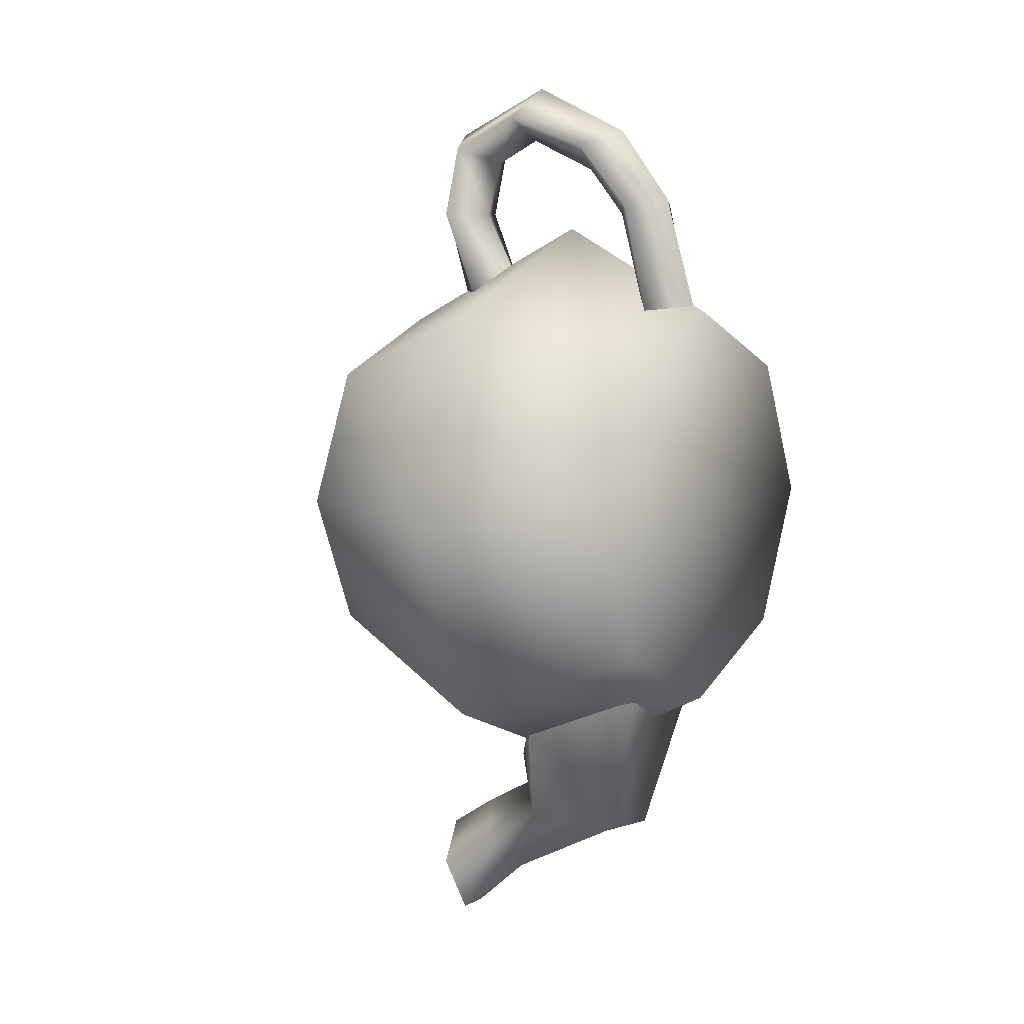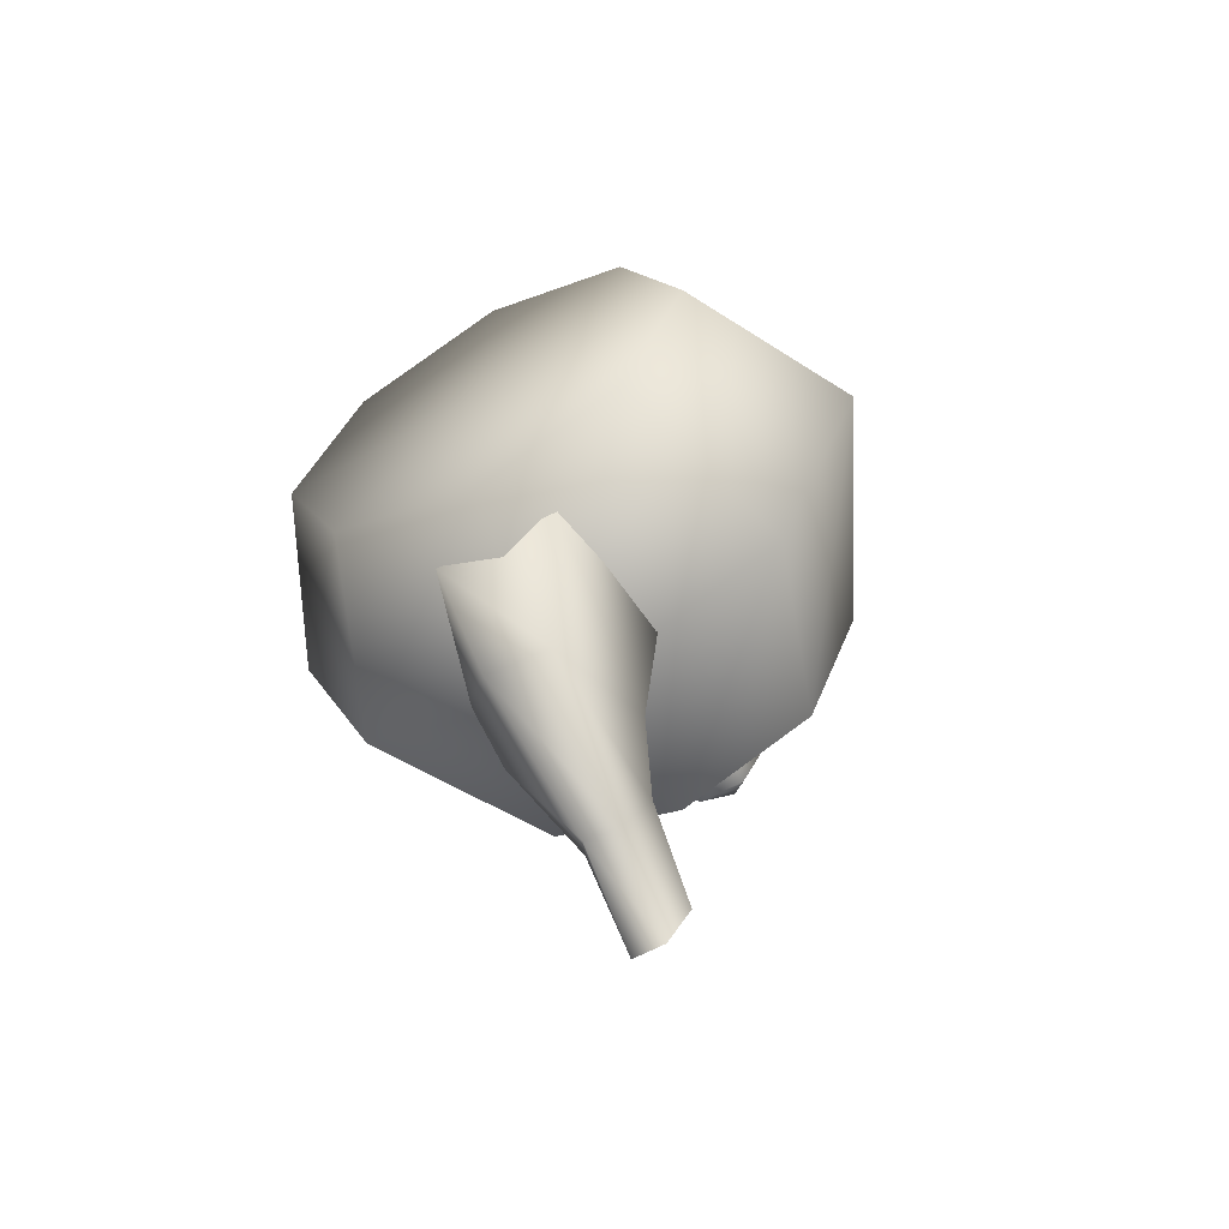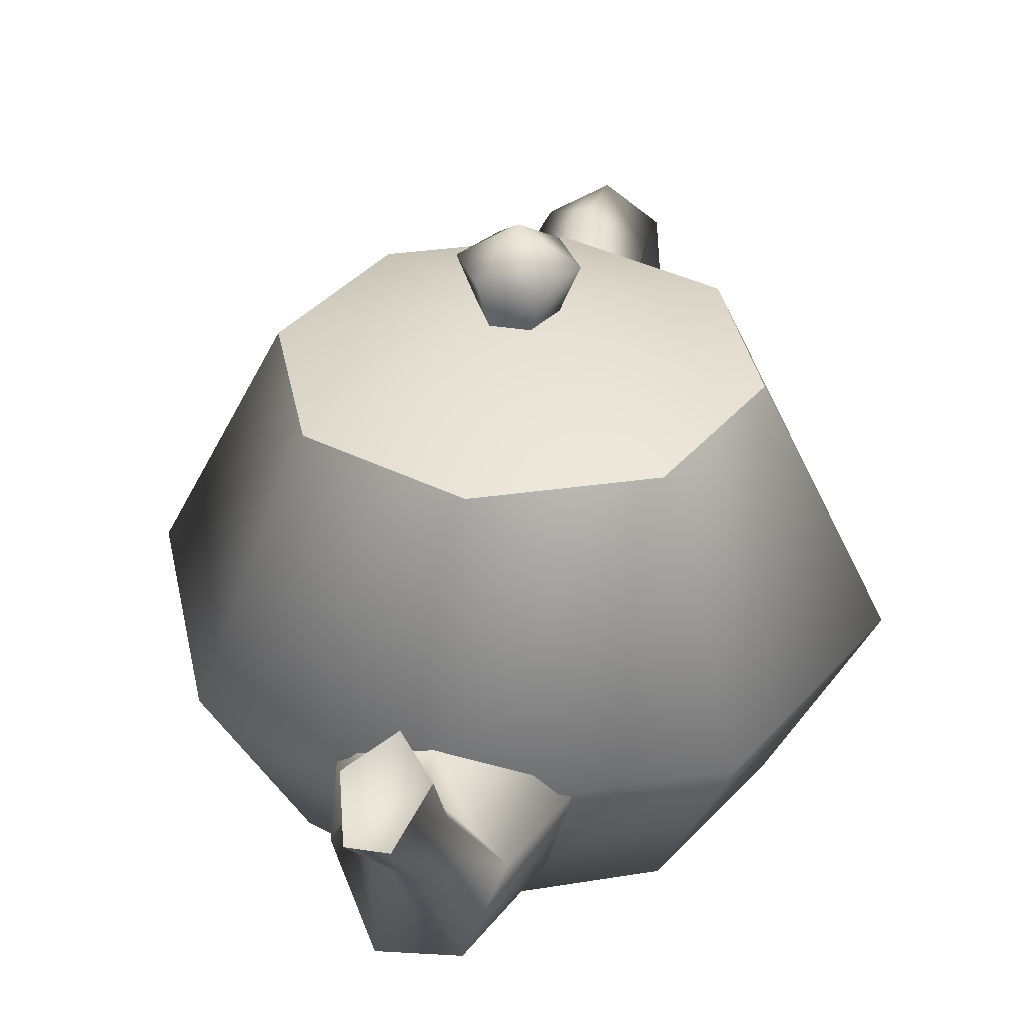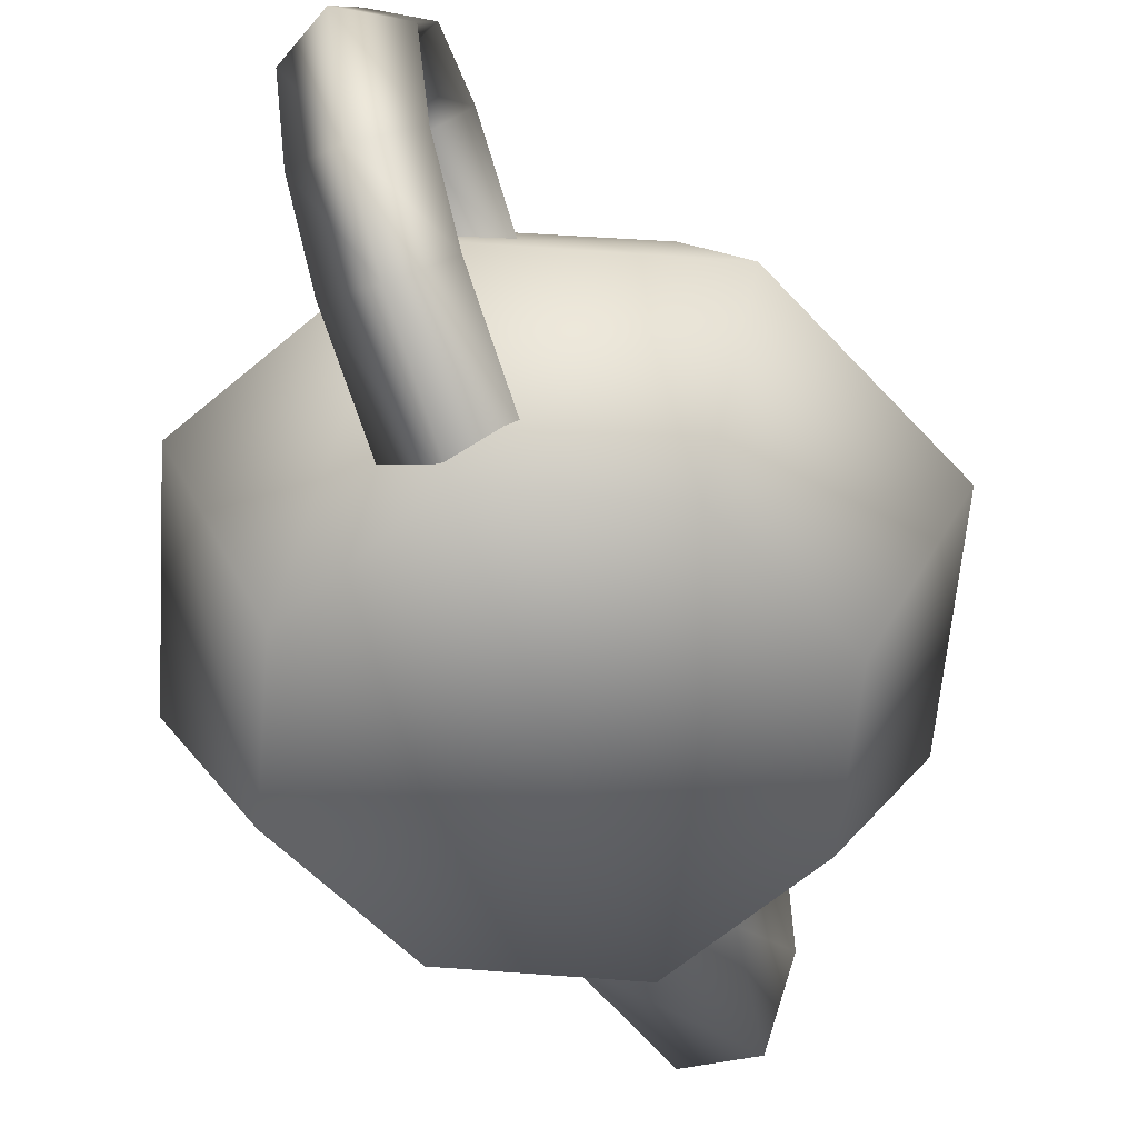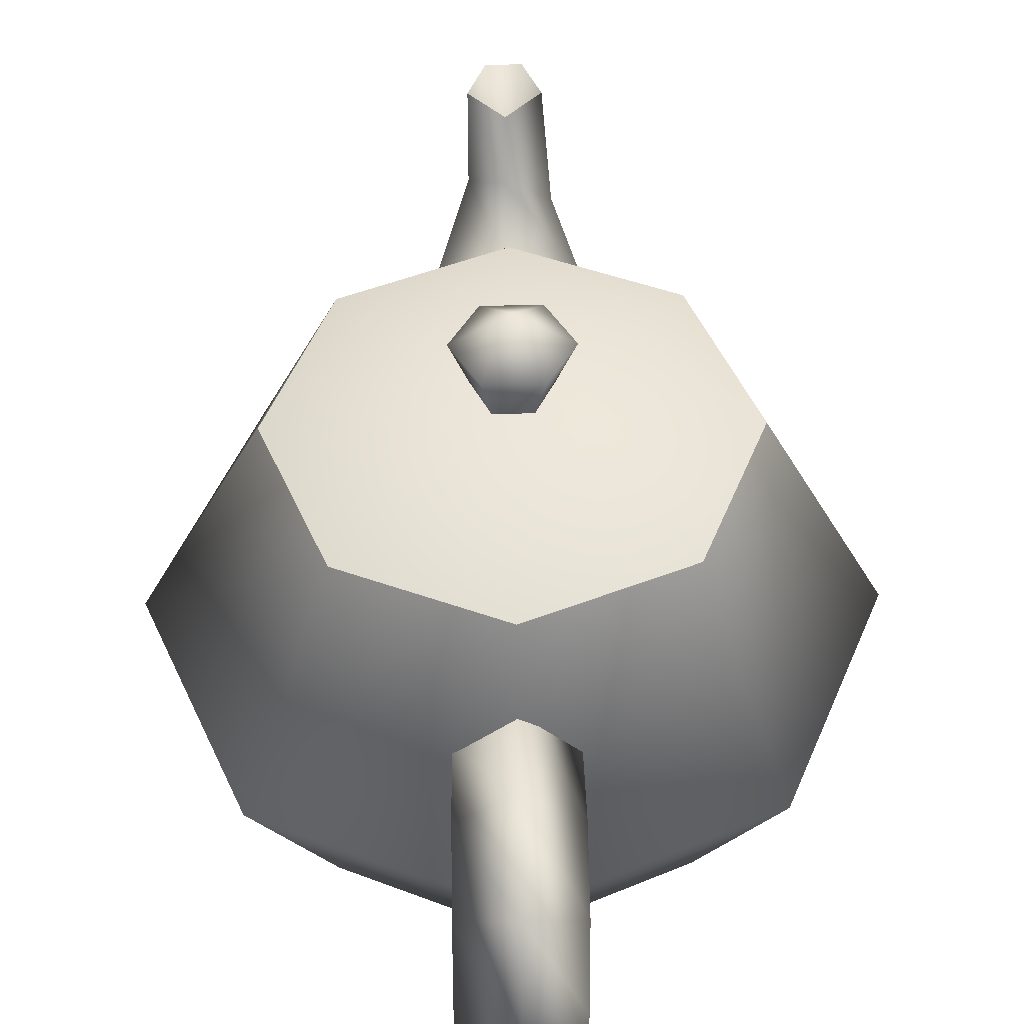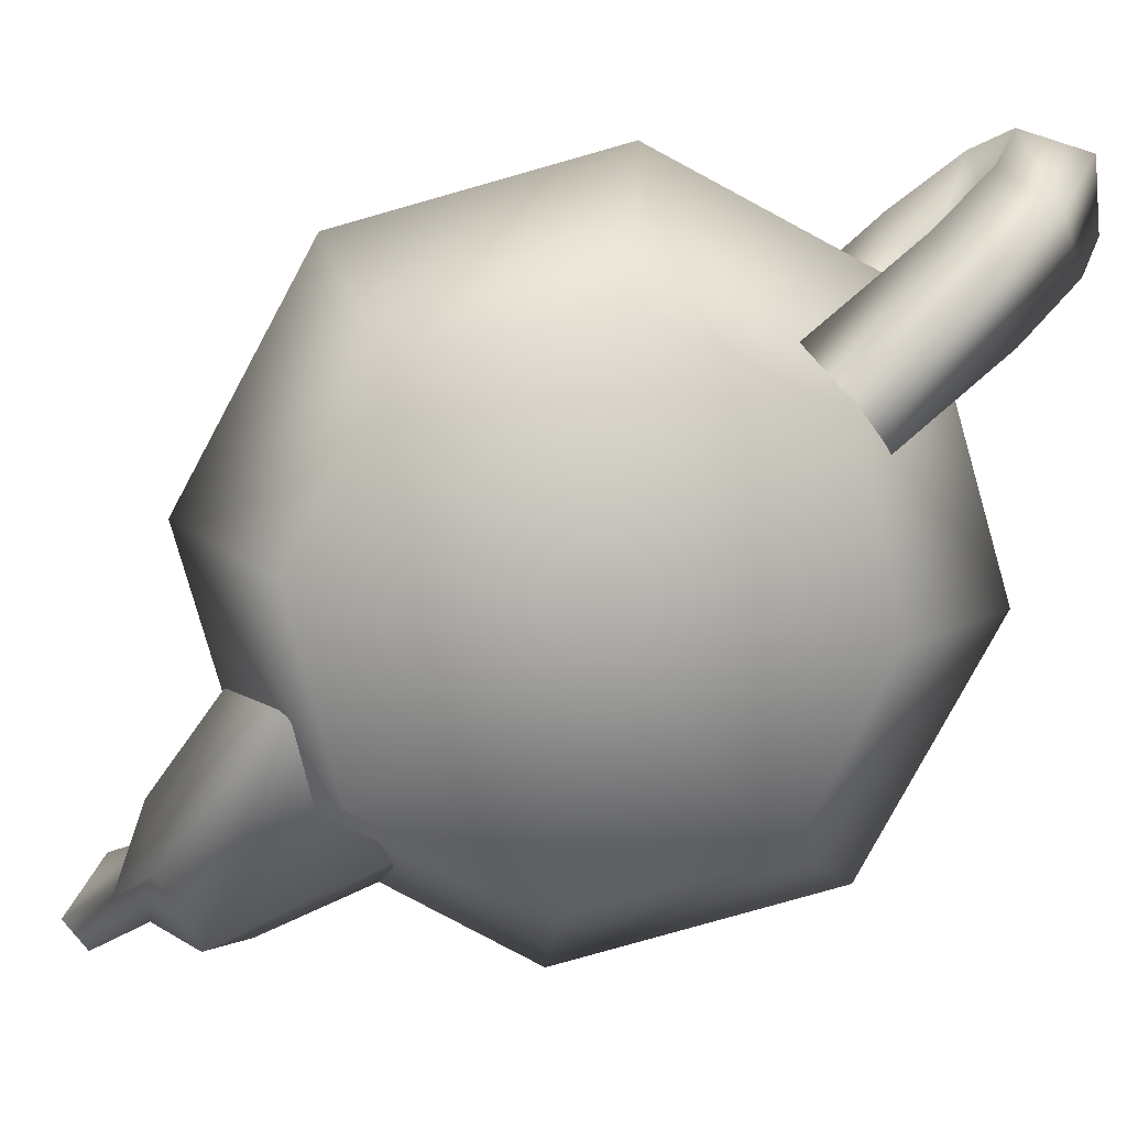
<metadata>
{"format":"obj","ext":"obj","renderer":"f3d","projection":"perspective","resolution":1024,"background":"white","views":[{"elev":7.9,"azim":-55.6,"up":"+Z"},{"elev":-61.7,"azim":29.1,"up":"+Z"},{"elev":35.3,"azim":-168.4,"up":"+Y"},{"elev":-57.4,"azim":18.8,"up":"+Y"},{"elev":49.3,"azim":-0.9,"up":"+Y"},{"elev":-79.2,"azim":-51.2,"up":"+Y"}]}
</metadata>
<code>
v -17 21 -17
v -24 21 0
v 0 28 0
v 0 21 -24
v -17 21 -17
v 0 28 0
v 17 21 -17
v 0 21 -24
v 0 28 0
v 24 21 0
v 17 21 -17
v 0 28 0
v 17 21 17
v 24 21 0
v 0 28 0
v 0 21 24
v 17 21 17
v 0 28 0
v -17 21 17
v 0 21 24
v 0 28 0
v -24 21 0
v -17 21 17
v 0 28 0
v -26 -5 -26
v -37 -5 0
v -24 21 0
v -17 21 -17
v -26 -5 -26
v -24 21 0
v 0 -5 -37
v -26 -5 -26
v -17 21 -17
v 0 21 -24
v 0 -5 -37
v -17 21 -17
v 26 -5 -26
v 0 -5 -37
v 0 21 -24
v 17 21 -17
v 26 -5 -26
v 0 21 -24
v 37 -5 0
v 26 -5 -26
v 17 21 -17
v 24 21 0
v 37 -5 0
v 17 21 -17
v 26 -5 26
v 37 -5 0
v 24 21 0
v 17 21 17
v 26 -5 26
v 24 21 0
v 0 -5 37
v 26 -5 26
v 17 21 17
v 0 21 24
v 0 -5 37
v 17 21 17
v -26 -5 26
v 0 -5 37
v 0 21 24
v -17 21 17
v -26 -5 26
v 0 21 24
v -37 -5 0
v -26 -5 26
v -17 21 17
v -24 21 0
v -37 -5 0
v -17 21 17
v -18 -26 -18
v -26 -26 0
v -37 -5 0
v -26 -5 -26
v -18 -26 -18
v -37 -5 0
v 0 -26 -26
v -18 -26 -18
v -26 -5 -26
v 0 -5 -37
v 0 -26 -26
v -26 -5 -26
v 18 -26 -18
v 0 -26 -26
v 0 -5 -37
v 26 -5 -26
v 18 -26 -18
v 0 -5 -37
v 26 -26 0
v 18 -26 -18
v 26 -5 -26
v 37 -5 0
v 26 -26 0
v 26 -5 -26
v 18 -26 18
v 26 -26 0
v 37 -5 0
v 26 -5 26
v 18 -26 18
v 37 -5 0
v 0 -26 26
v 18 -26 18
v 26 -5 26
v 0 -5 37
v 0 -26 26
v 26 -5 26
v -18 -26 18
v 0 -26 26
v 0 -5 37
v -26 -5 26
v -18 -26 18
v 0 -5 37
v -26 -26 0
v -18 -26 18
v -26 -5 26
v -37 -5 0
v -26 -26 0
v -26 -5 26
v -26 -26 0
v -18 -26 -18
v 0 -26 0
v -18 -26 -18
v 0 -26 -26
v 0 -26 0
v 0 -26 -26
v 18 -26 -18
v 0 -26 0
v 18 -26 -18
v 26 -26 0
v 0 -26 0
v 26 -26 0
v 18 -26 18
v 0 -26 0
v 18 -26 18
v 0 -26 26
v 0 -26 0
v 0 -26 26
v -18 -26 18
v 0 -26 0
v -18 -26 18
v -26 -26 0
v 0 -26 0
v 0 3 -38
v -12 -6 -30
v 0 -9 -33
v 11 -5 -31
v 0 3 -38
v 0 -9 -33
v 0 2 -42
v -8 -4 -44
v 0 3 -38
v -8 -4 -44
v -12 -6 -30
v 0 3 -38
v -8 -4 -44
v -4 -15 -45
v -12 -6 -30
v -4 -15 -45
v -8 -20 -26
v -12 -6 -30
v -4 -15 -45
v 4 -15 -46
v -8 -20 -26
v 4 -15 -46
v 7 -20 -27
v -8 -20 -26
v 4 -15 -46
v 8 -3 -45
v 7 -20 -27
v 8 -3 -45
v 11 -5 -31
v 7 -20 -27
v 8 -3 -45
v 0 2 -42
v 11 -5 -31
v 0 2 -42
v 0 3 -38
v 11 -5 -31
v 0 9 -46
v -4 6 -50
v 0 2 -42
v -4 6 -50
v -8 -4 -44
v 0 2 -42
v -4 6 -50
v -2 2 -54
v -8 -4 -44
v -2 2 -54
v -4 -15 -45
v -8 -4 -44
v -2 2 -54
v 2 3 -53
v -4 -15 -45
v 2 3 -53
v 4 -15 -46
v -4 -15 -45
v 2 3 -53
v 5 4 -49
v 4 -15 -46
v 5 4 -49
v 8 -3 -45
v 4 -15 -46
v 5 4 -49
v 0 9 -46
v 8 -3 -45
v 0 9 -46
v 0 2 -42
v 8 -3 -45
v 0 15 -50
v -4 14 -55
v 0 9 -46
v -4 14 -55
v -4 6 -50
v 0 9 -46
v -4 14 -55
v -2 12 -62
v -4 6 -50
v -2 12 -62
v -2 2 -54
v -4 6 -50
v -2 12 -62
v 2 12 -62
v -2 2 -54
v 2 12 -62
v 2 3 -53
v -2 2 -54
v 2 12 -62
v 4 14 -55
v 2 3 -53
v 4 14 -55
v 5 4 -49
v 2 3 -53
v 4 14 -55
v 0 15 -50
v 5 4 -49
v 0 15 -50
v 0 9 -46
v 5 4 -49
v -4 14 -55
v 0 15 -50
v 0 10 -54
v -2 12 -62
v -4 14 -55
v 0 10 -54
v 2 12 -62
v -2 12 -62
v 0 10 -54
v 4 14 -55
v 2 12 -62
v 0 10 -54
v 0 15 -50
v 4 14 -55
v 0 10 -54
v 0 -20 41
v -6 -17 40
v 0 -25 24
v -6 -17 40
v -6 -21 23
v 0 -25 24
v -6 -17 40
v 0 -13 39
v -6 -21 23
v 0 -13 39
v 0 -18 22
v -6 -21 23
v 0 -13 39
v 6 -17 40
v 0 -18 22
v 6 -17 40
v 6 -21 23
v 0 -18 22
v 6 -17 40
v 0 -20 41
v 6 -21 23
v 0 -20 41
v 0 -25 24
v 6 -21 23
v 0 -13 50
v -6 -10 48
v 0 -20 41
v -6 -10 48
v -6 -17 40
v 0 -20 41
v -6 -10 48
v 0 -8 45
v -6 -17 40
v 0 -8 45
v 0 -13 39
v -6 -17 40
v 0 -8 45
v 6 -10 48
v 0 -13 39
v 6 -10 48
v 6 -17 40
v 0 -13 39
v 6 -10 48
v 0 -13 50
v 6 -17 40
v 0 -13 50
v 0 -20 41
v 6 -17 40
v 0 0 56
v -6 1 52
v 0 -13 50
v -6 1 52
v -6 -10 48
v 0 -13 50
v -6 1 52
v 0 1 49
v -6 -10 48
v 0 1 49
v 0 -8 45
v -6 -10 48
v 0 1 49
v 6 1 52
v 0 -8 45
v 6 1 52
v 6 -10 48
v 0 -8 45
v 6 1 52
v 0 0 56
v 6 -10 48
v 0 0 56
v 0 -13 50
v 6 -10 48
v 0 13 50
v -6 10 48
v 0 0 56
v -6 10 48
v -6 1 52
v 0 0 56
v -6 10 48
v 0 7 46
v -6 1 52
v 0 7 46
v 0 1 49
v -6 1 52
v 0 7 46
v 6 10 48
v 0 1 49
v 6 10 48
v 6 1 52
v 0 1 49
v 6 10 48
v 0 13 50
v 6 1 52
v 0 13 50
v 0 0 56
v 6 1 52
v 0 16 39
v -6 12 39
v 0 13 50
v -6 12 39
v -6 10 48
v 0 13 50
v -6 12 39
v 0 9 39
v -6 10 48
v 0 9 39
v 0 7 46
v -6 10 48
v 0 9 39
v 6 12 39
v 0 7 46
v 6 12 39
v 6 10 48
v 0 7 46
v 6 12 39
v 0 16 39
v 6 10 48
v 0 16 39
v 0 13 50
v 6 10 48
v 0 11 23
v -6 7 27
v 0 16 39
v -6 7 27
v -6 12 39
v 0 16 39
v -6 7 27
v 0 4 30
v -6 12 39
v 0 4 30
v 0 9 39
v -6 12 39
v 0 4 30
v 6 7 27
v 0 9 39
v 6 7 27
v 6 12 39
v 0 9 39
v 6 7 27
v 0 11 23
v 6 12 39
v 0 11 23
v 0 16 39
v 6 12 39
v -3 32 -5
v -6 32 0
v 0 36 0
v 3 32 -5
v -3 32 -5
v 0 36 0
v 6 32 0
v 3 32 -5
v 0 36 0
v 3 32 5
v 6 32 0
v 0 36 0
v -3 32 5
v 3 32 5
v 0 36 0
v -6 32 0
v -3 32 5
v 0 36 0
v -2 27 -4
v -4 27 0
v -6 32 0
v -3 32 -5
v -2 27 -4
v -6 32 0
v 2 27 -4
v -2 27 -4
v -3 32 -5
v 3 32 -5
v 2 27 -4
v -3 32 -5
v 4 27 0
v 2 27 -4
v 3 32 -5
v 6 32 0
v 4 27 0
v 3 32 -5
v 2 27 4
v 4 27 0
v 6 32 0
v 3 32 5
v 2 27 4
v 6 32 0
v -2 27 4
v 2 27 4
v 3 32 5
v -3 32 5
v -2 27 4
v 3 32 5
v -4 27 0
v -2 27 4
v -3 32 5
v -6 32 0
v -4 27 0
v -3 32 5
f 1 2 3
f 4 5 6
f 7 8 9
f 10 11 12
f 13 14 15
f 16 17 18
f 19 20 21
f 22 23 24
f 25 26 27
f 28 29 30
f 31 32 33
f 34 35 36
f 37 38 39
f 40 41 42
f 43 44 45
f 46 47 48
f 49 50 51
f 52 53 54
f 55 56 57
f 58 59 60
f 61 62 63
f 64 65 66
f 67 68 69
f 70 71 72
f 73 74 75
f 76 77 78
f 79 80 81
f 82 83 84
f 85 86 87
f 88 89 90
f 91 92 93
f 94 95 96
f 97 98 99
f 100 101 102
f 103 104 105
f 106 107 108
f 109 110 111
f 112 113 114
f 115 116 117
f 118 119 120
f 121 122 123
f 124 125 126
f 127 128 129
f 130 131 132
f 133 134 135
f 136 137 138
f 139 140 141
f 142 143 144
f 145 146 147
f 148 149 150
f 151 152 153
f 154 155 156
f 157 158 159
f 160 161 162
f 163 164 165
f 166 167 168
f 169 170 171
f 172 173 174
f 175 176 177
f 178 179 180
f 181 182 183
f 184 185 186
f 187 188 189
f 190 191 192
f 193 194 195
f 196 197 198
f 199 200 201
f 202 203 204
f 205 206 207
f 208 209 210
f 211 212 213
f 214 215 216
f 217 218 219
f 220 221 222
f 223 224 225
f 226 227 228
f 229 230 231
f 232 233 234
f 235 236 237
f 238 239 240
f 241 242 243
f 244 245 246
f 247 248 249
f 250 251 252
f 253 254 255
f 256 257 258
f 259 260 261
f 262 263 264
f 265 266 267
f 268 269 270
f 271 272 273
f 274 275 276
f 277 278 279
f 280 281 282
f 283 284 285
f 286 287 288
f 289 290 291
f 292 293 294
f 295 296 297
f 298 299 300
f 301 302 303
f 304 305 306
f 307 308 309
f 310 311 312
f 313 314 315
f 316 317 318
f 319 320 321
f 322 323 324
f 325 326 327
f 328 329 330
f 331 332 333
f 334 335 336
f 337 338 339
f 340 341 342
f 343 344 345
f 346 347 348
f 349 350 351
f 352 353 354
f 355 356 357
f 358 359 360
f 361 362 363
f 364 365 366
f 367 368 369
f 370 371 372
f 373 374 375
f 376 377 378
f 379 380 381
f 382 383 384
f 385 386 387
f 388 389 390
f 391 392 393
f 394 395 396
f 397 398 399
f 400 401 402
f 403 404 405
f 406 407 408
f 409 410 411
f 412 413 414
f 415 416 417
f 418 419 420
f 421 422 423
f 424 425 426
f 427 428 429
f 430 431 432
f 433 434 435
f 436 437 438
f 439 440 441
f 442 443 444
f 445 446 447
f 448 449 450
f 451 452 453

</code>
